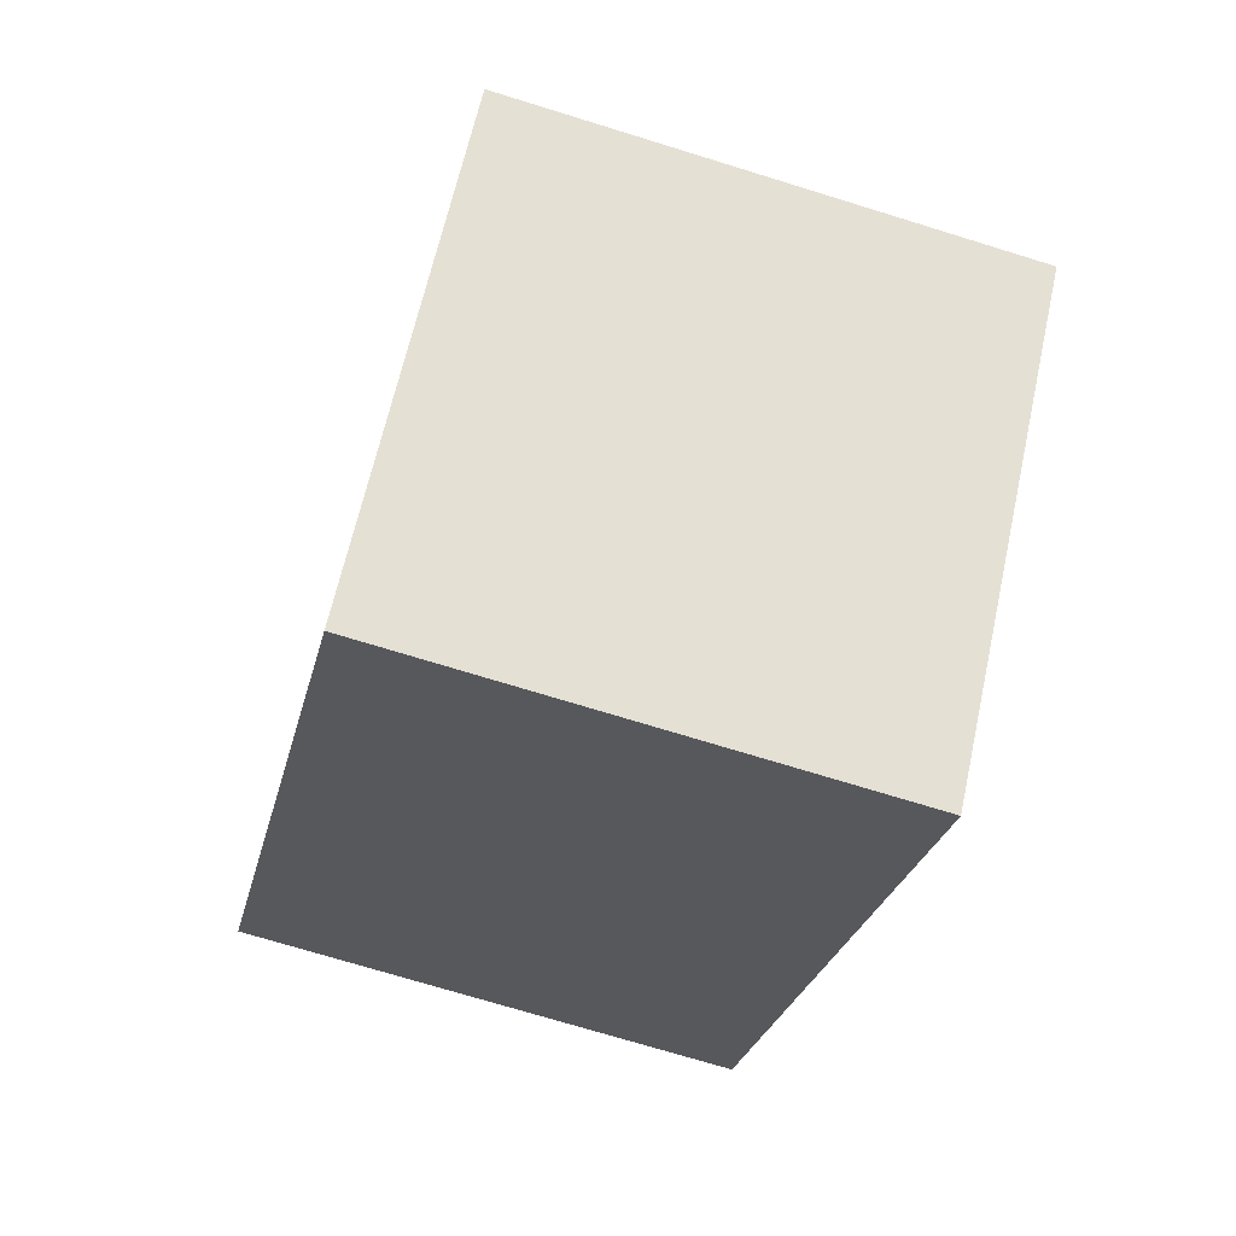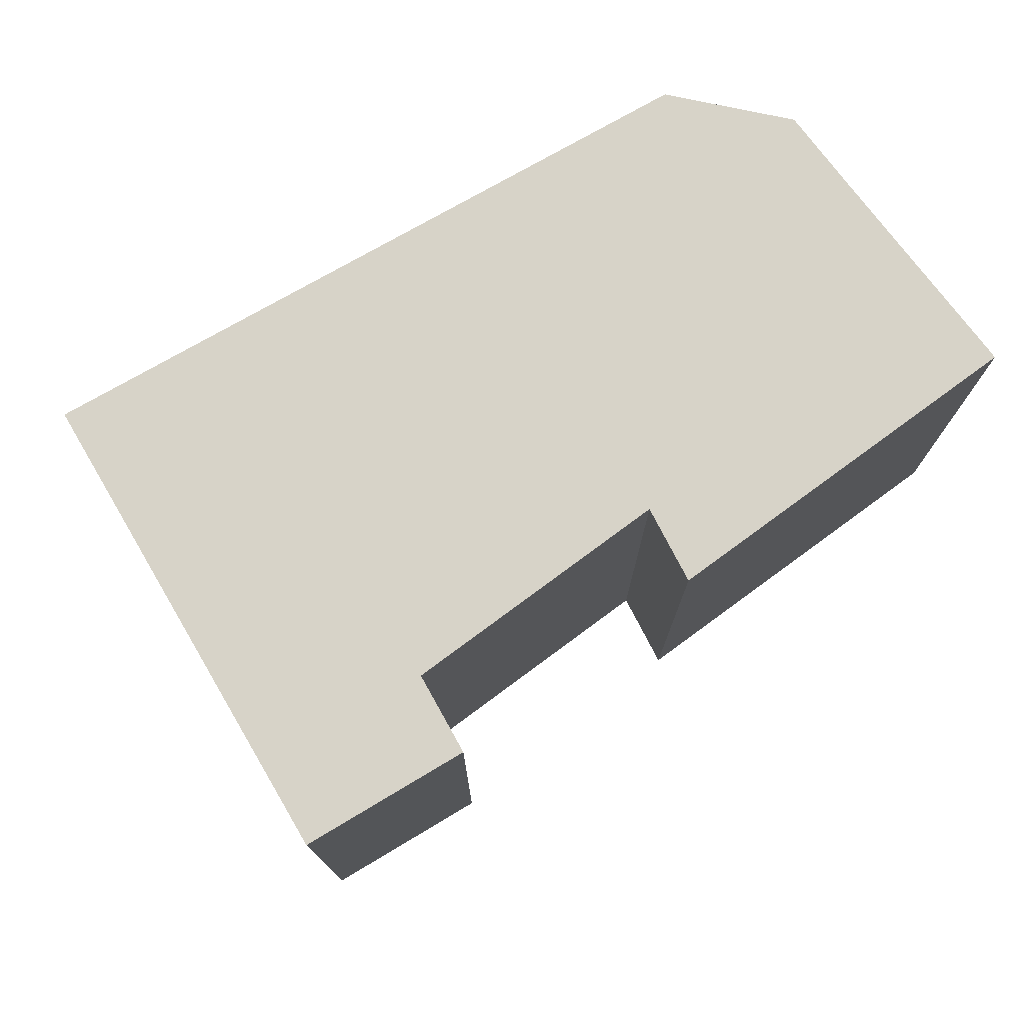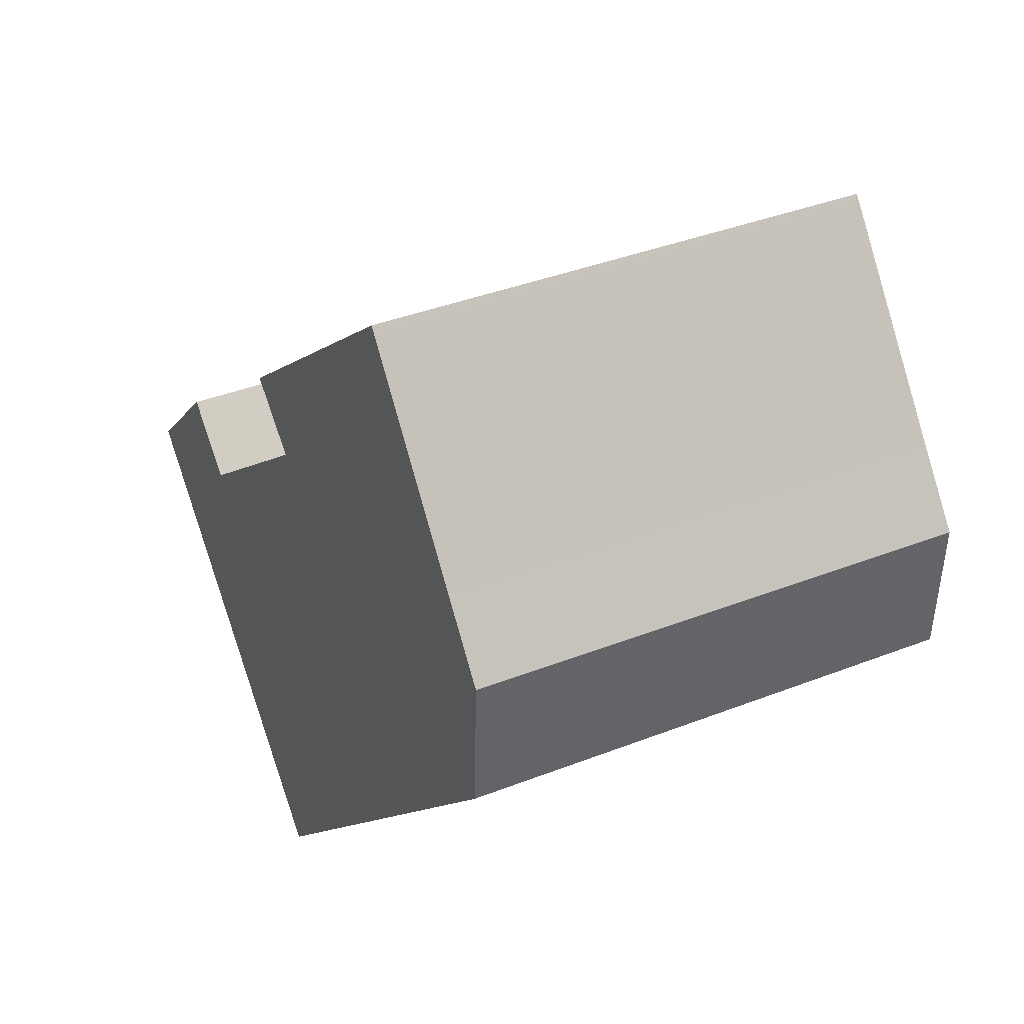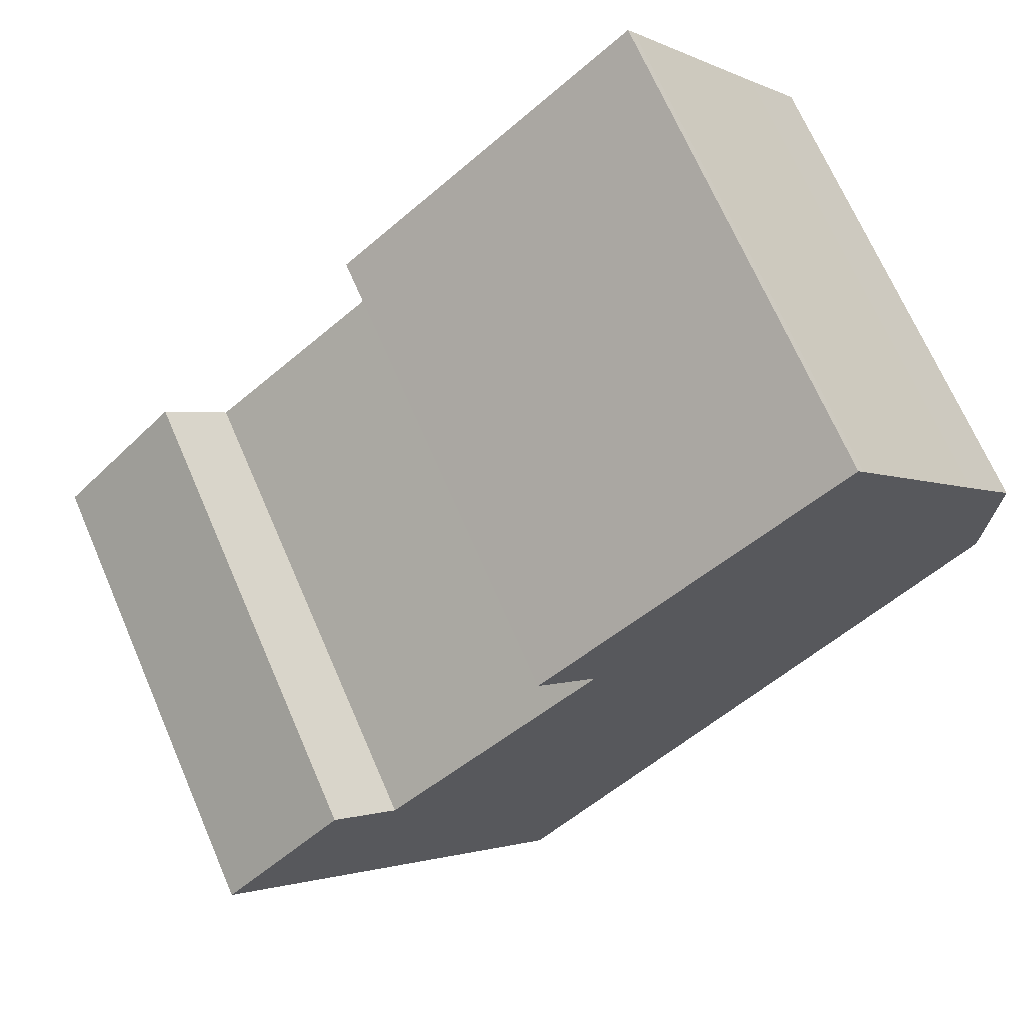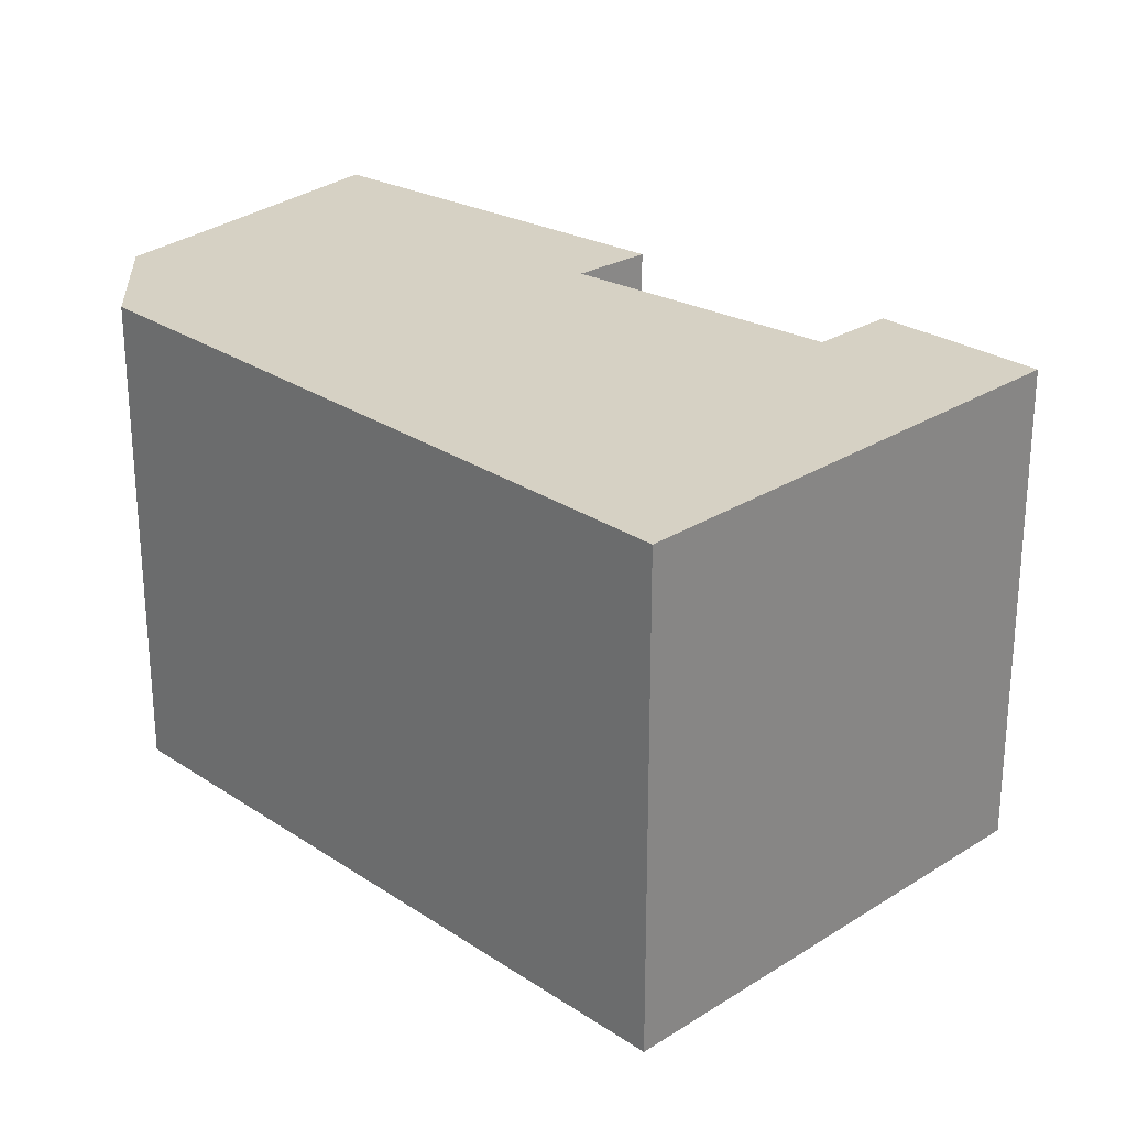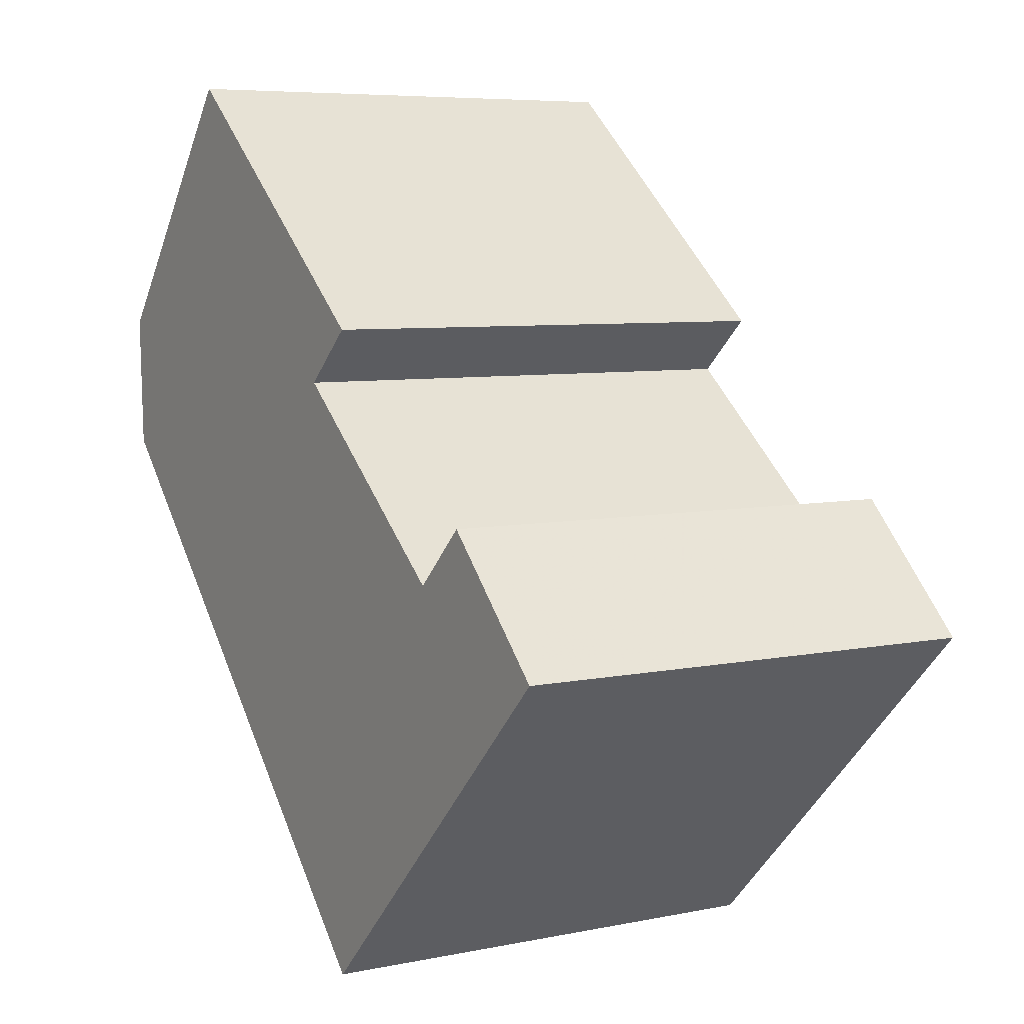
<metadata>
{"format":"obj","ext":"obj","renderer":"f3d","projection":"perspective","resolution":1024,"background":"white","views":[{"elev":-71.8,"azim":-107.2,"up":"+Z"},{"elev":77.0,"azim":-75.6,"up":"+Y"},{"elev":38.6,"azim":63.8,"up":"+Z"},{"elev":69.0,"azim":-23.4,"up":"+Z"},{"elev":-63.2,"azim":-180.0,"up":"+Z"},{"elev":6.5,"azim":-121.6,"up":"+Z"}]}
</metadata>
<code>
g default
v -0.6363 0 5.381
v -8.704 0 -1.168
v -11 0 1.023
v -15.6 0 -3.547
v -2.538 0 -16.5
v 13.28 0 -0.07785
v 15.38 0 2.102
v 15.6 0 7.139
v 13.64 0 9.607
v 11.66 0 12.13
v 8.463 0 16.21
v 8.229 0 16.5
v -2.882 0 7.394
v -0.6363 17.88 5.381
v -8.704 17.88 -1.168
v -11 17.88 1.023
v -15.6 17.88 -3.547
v -2.538 17.88 -16.5
v 13.28 17.88 -0.07785
v 15.38 17.88 2.102
v 15.6 17.88 7.139
v 13.64 17.88 9.607
v 11.66 17.88 12.13
v 8.463 17.88 16.21
v 8.229 17.88 16.5
v -2.882 17.88 7.394
f 10 12 11
f 10 9 13
f 12 10 13
f 8 13 9
f 13 8 1
f 7 1 8
f 6 1 7
f 1 6 2
f 2 6 4
f 5 4 6
f 3 2 4
f 23 25 24
f 23 22 26
f 25 23 26
f 21 26 22
f 26 21 14
f 20 14 21
f 19 14 20
f 14 19 15
f 15 19 17
f 18 17 19
f 16 15 17
f 12 11 24
f 24 25 12
f 11 10 23
f 23 24 11
f 10 9 22
f 22 23 10
f 13 12 25
f 25 26 13
f 9 8 21
f 21 22 9
f 1 13 26
f 26 14 1
f 8 7 20
f 20 21 8
f 7 6 19
f 19 20 7
f 2 1 14
f 14 15 2
f 5 4 17
f 17 18 5
f 6 5 18
f 18 19 6
f 3 2 15
f 15 16 3
f 4 3 16
f 16 17 4

</code>
